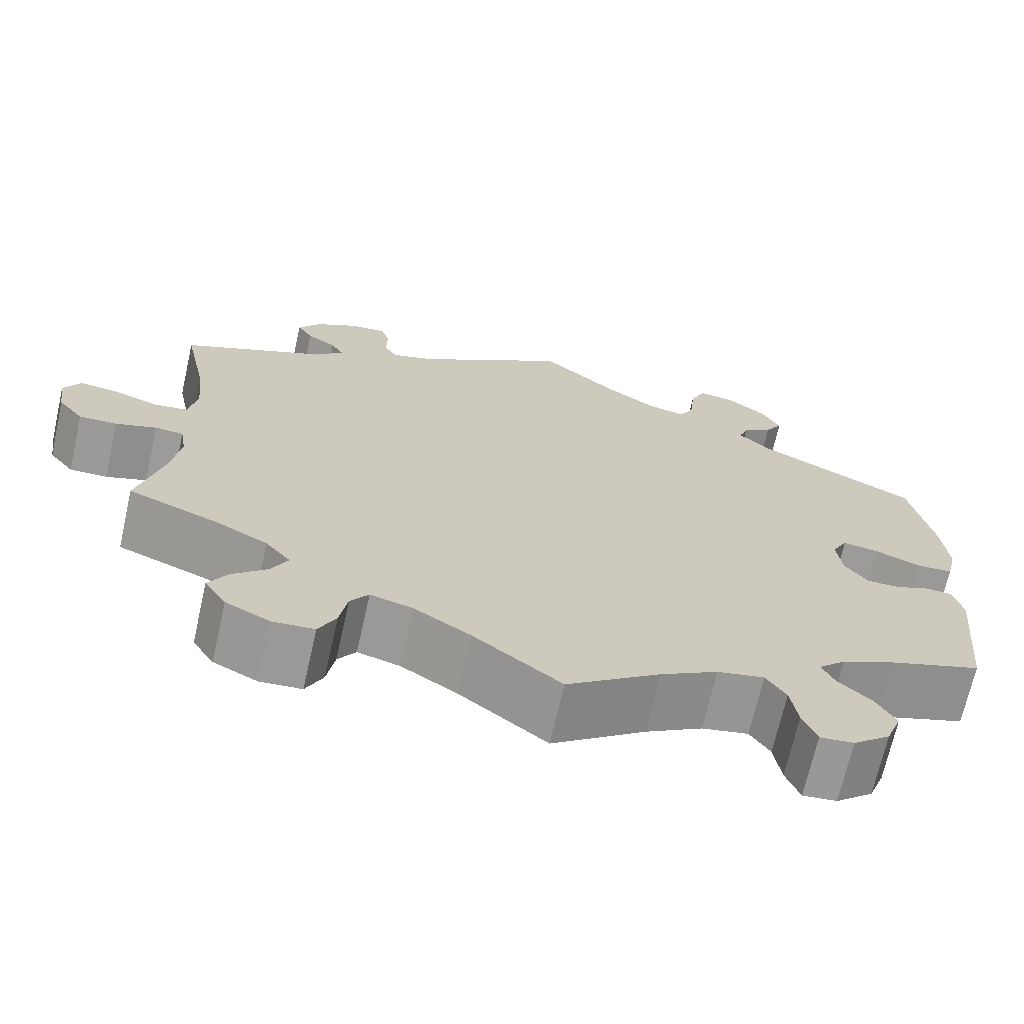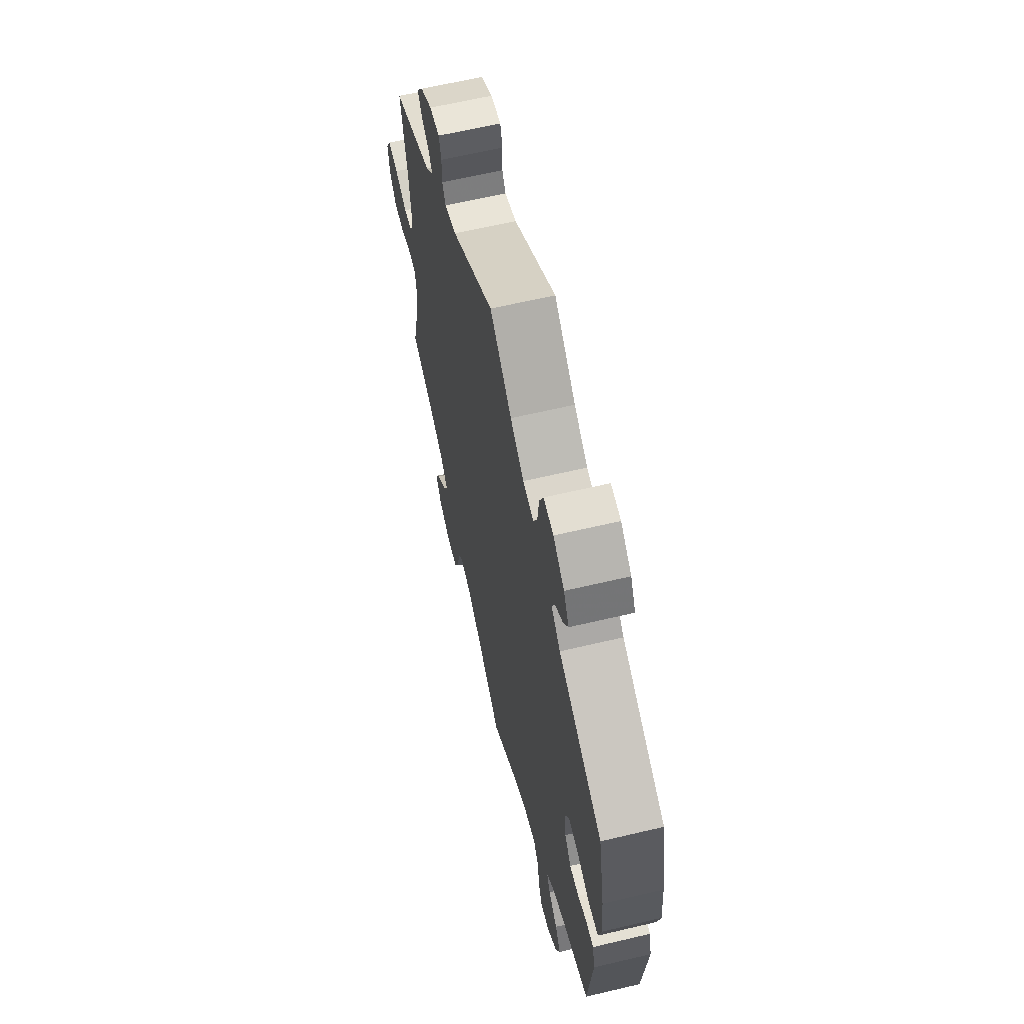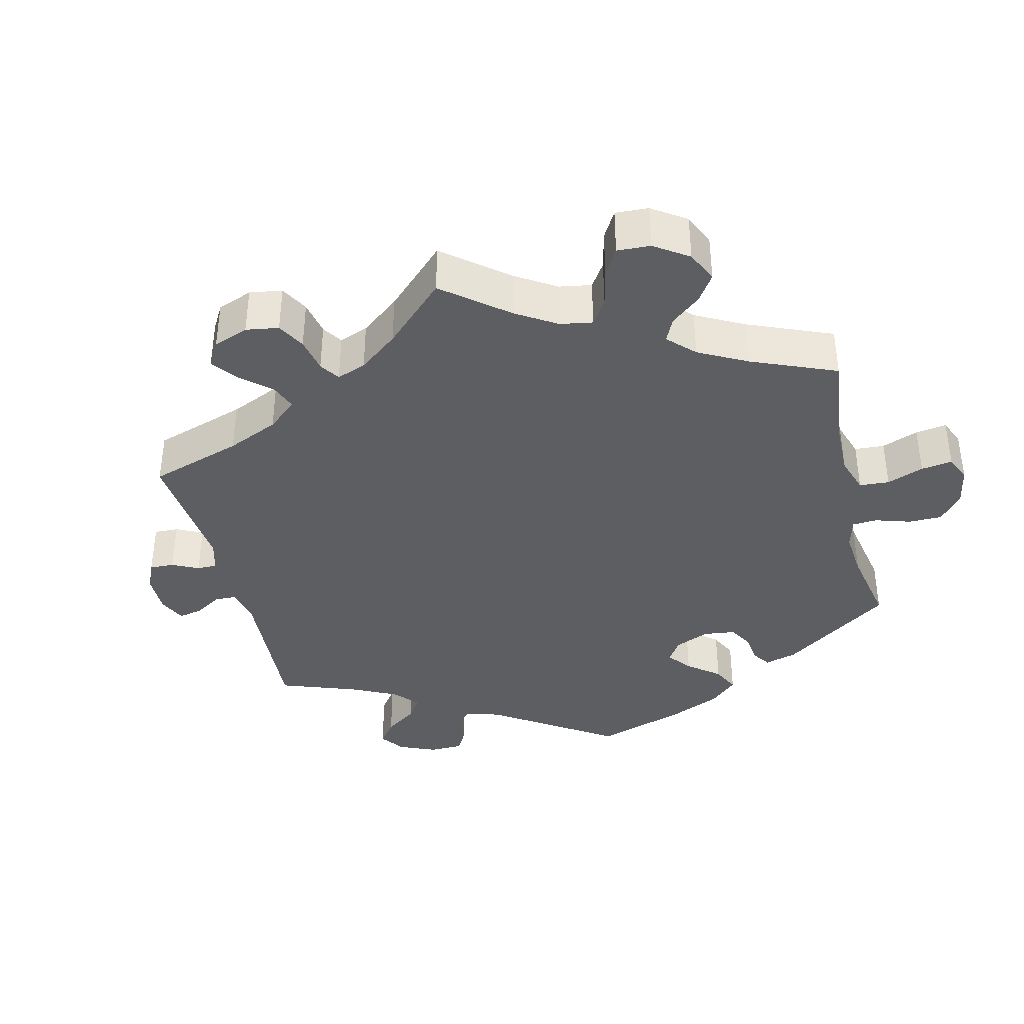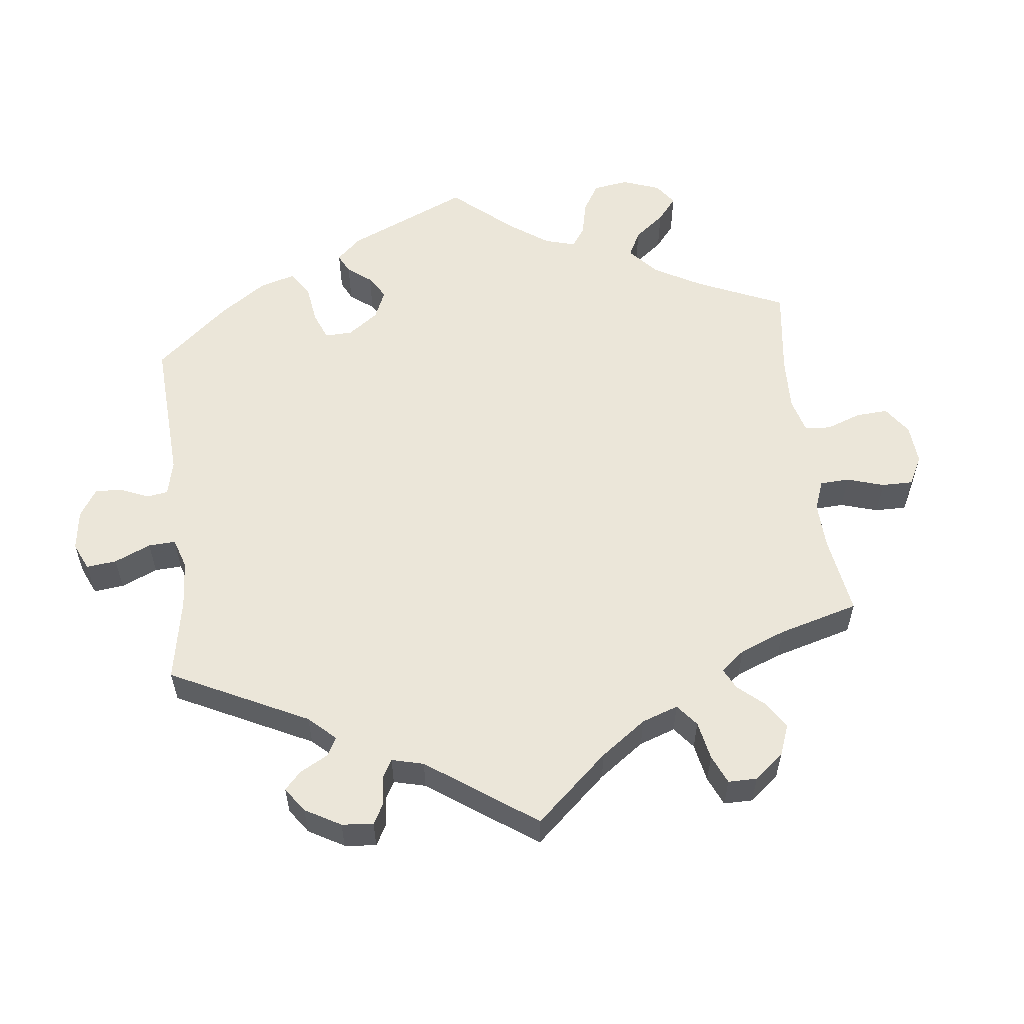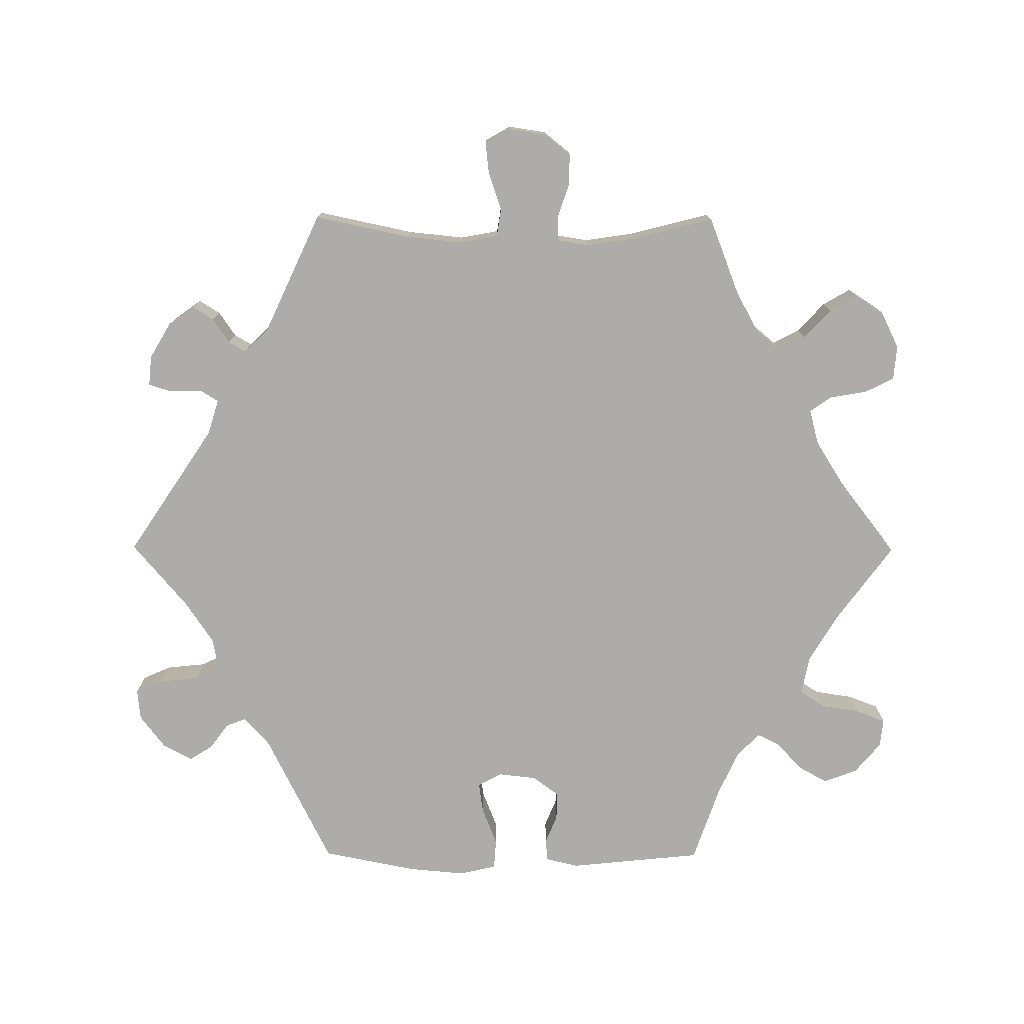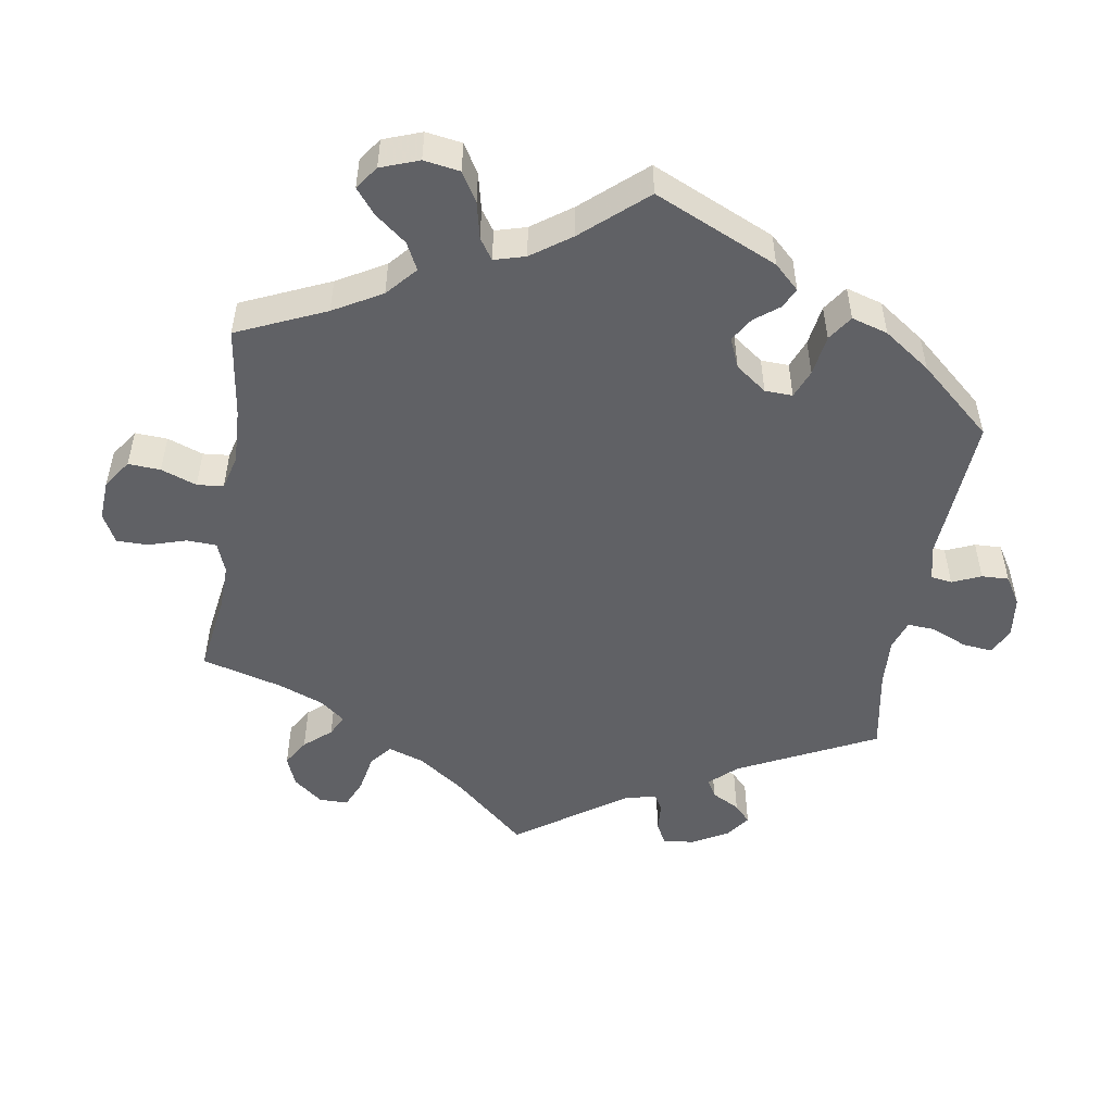
<metadata>
{"format":"obj","ext":"obj","renderer":"f3d","projection":"perspective","resolution":1024,"background":"white","views":[{"elev":-69.6,"azim":167.3,"up":"+Z"},{"elev":62.8,"azim":-103.5,"up":"+Z"},{"elev":-37.9,"azim":133.5,"up":"+Y"},{"elev":56.5,"azim":53.3,"up":"+Y"},{"elev":-76.6,"azim":89.7,"up":"+Y"},{"elev":-50.3,"azim":-129.1,"up":"+Y"}]}
</metadata>
<code>
v 0.473 0.07 0.157
v 0.465 0.07 0.079
v 0.475 0.07 0.026
v 0.514 0.07 0.02
v 0.566 0.07 0.038
v 0.61 0.07 0.043
v 0.63 0.07 0.008
v 0.622 0.07 -0.044
v 0.593 0.07 -0.08
v 0.549 0.07 -0.079
v 0.502 0.07 -0.063
v 0.469 0.07 -0.065
v 0.462 0.07 -0.108
v 0.472 0.07 -0.176
v 0.501 0.07 -0.289
v 0.395 0.07 -0.33
v 0.337 0.07 -0.361
v 0.308 0.07 -0.396
v 0.327 0.07 -0.433
v 0.367 0.07 -0.47
v 0.389 0.07 -0.508
v 0.364 0.07 -0.547
v 0.313 0.07 -0.572
v 0.265 0.07 -0.568
v 0.245 0.07 -0.528
v 0.236 0.07 -0.476
v 0.215 0.07 -0.446
v 0.166 0.07 -0.459
v 0.101 0.07 -0.5
v 0 0.07 -0.578
v -0.108 0.07 -0.499
v -0.174 0.07 -0.46
v -0.228 0.07 -0.449
v -0.251 0.07 -0.484
v -0.259 0.07 -0.538
v -0.275 0.07 -0.579
v -0.314 0.07 -0.575
v -0.357 0.07 -0.539
v -0.375 0.07 -0.492
v -0.352 0.07 -0.451
v -0.314 0.07 -0.416
v -0.299 0.07 -0.385
v -0.331 0.07 -0.354
v -0.392 0.07 -0.326
v -0.5 0.07 -0.289
v -0.519 0.07 -0.103
v -0.508 0.07 -0.057
v -0.477 0.07 -0.055
v -0.438 0.07 -0.071
v -0.399 0.07 -0.072
v -0.372 0.07 -0.036
v -0.366 0.07 0.017
v -0.384 0.07 0.051
v -0.426 0.07 0.045
v -0.479 0.07 0.024
v -0.521 0.07 0.027
v -0.533 0.07 0.078
v -0.526 0.07 0.157
v -0.5 0.07 0.289
v -0.315 0.07 0.381
v -0.277 0.07 0.416
v -0.288 0.07 0.444
v -0.323 0.07 0.47
v -0.343 0.07 0.502
v -0.321 0.07 0.543
v -0.275 0.07 0.578
v -0.233 0.07 0.582
v -0.216 0.07 0.543
v -0.21 0.07 0.488
v -0.193 0.07 0.454
v -0.149 0.07 0.463
v -0.092 0.07 0.501
v -0.001 0.07 0.578
v 0.177 0.07 0.459
v 0.226 0.07 0.444
v 0.241 0.07 0.469
v 0.24 0.07 0.514
v 0.25 0.07 0.546
v 0.292 0.07 0.542
v 0.341 0.07 0.513
v 0.367 0.07 0.477
v 0.349 0.07 0.448
v 0.315 0.07 0.425
v 0.301 0.07 0.401
v 0.333 0.07 0.368
v 0.501 0.07 0.29
v 0.473 0 0.157
v 0.465 0 0.079
v 0.475 0 0.026
v 0.514 0 0.02
v 0.566 0 0.038
v 0.61 0 0.043
v 0.63 0 0.008
v 0.622 0 -0.044
v 0.593 0 -0.08
v 0.549 0 -0.079
v 0.502 0 -0.063
v 0.469 0 -0.065
v 0.462 0 -0.108
v 0.472 0 -0.176
v 0.501 0 -0.289
v 0.395 0 -0.33
v 0.337 0 -0.361
v 0.308 0 -0.396
v 0.327 0 -0.433
v 0.367 0 -0.47
v 0.389 0 -0.508
v 0.364 0 -0.547
v 0.313 0 -0.572
v 0.265 0 -0.568
v 0.245 0 -0.528
v 0.236 0 -0.476
v 0.215 0 -0.446
v 0.166 0 -0.459
v 0.101 0 -0.5
v 0 0 -0.578
v -0.108 0 -0.499
v -0.174 0 -0.46
v -0.228 0 -0.449
v -0.251 0 -0.484
v -0.259 0 -0.538
v -0.275 0 -0.579
v -0.314 0 -0.575
v -0.357 0 -0.539
v -0.375 0 -0.492
v -0.352 0 -0.451
v -0.314 0 -0.416
v -0.299 0 -0.385
v -0.331 0 -0.354
v -0.392 0 -0.326
v -0.5 0 -0.289
v -0.519 0 -0.103
v -0.508 0 -0.057
v -0.477 0 -0.055
v -0.438 0 -0.071
v -0.399 0 -0.072
v -0.372 0 -0.036
v -0.366 0 0.017
v -0.384 0 0.051
v -0.426 0 0.045
v -0.479 0 0.024
v -0.521 0 0.027
v -0.533 0 0.078
v -0.526 0 0.157
v -0.5 0 0.289
v -0.315 0 0.381
v -0.277 0 0.416
v -0.288 0 0.444
v -0.323 0 0.47
v -0.343 0 0.502
v -0.321 0 0.543
v -0.275 0 0.578
v -0.233 0 0.582
v -0.216 0 0.543
v -0.21 0 0.488
v -0.193 0 0.454
v -0.149 0 0.463
v -0.092 0 0.501
v -0.001 0 0.578
v 0.177 0 0.459
v 0.226 0 0.444
v 0.241 0 0.469
v 0.24 0 0.514
v 0.25 0 0.546
v 0.292 0 0.542
v 0.341 0 0.513
v 0.367 0 0.477
v 0.349 0 0.448
v 0.315 0 0.425
v 0.301 0 0.401
v 0.333 0 0.368
v 0.501 0 0.29
f 85 86 1
f 84 85 1 2
f 80 81 82 83
f 80 83 84
f 79 80 84
f 76 77 78 79
f 75 76 79 84
f 74 75 84 2
f 72 73 74 2
f 66 67 68 69
f 66 69 70
f 65 66 70
f 62 63 64 65
f 61 62 65 70
f 60 61 70 71
f 58 59 60 71
f 54 55 56 57
f 53 54 57 58
f 46 47 48 49
f 44 45 46 49
f 43 44 49 50
f 42 43 50 51
f 38 39 40 41
f 38 41 42
f 37 38 42
f 34 35 36 37
f 33 34 37 42
f 32 33 42 51
f 29 30 31
f 28 29 31 32
f 27 28 32 51
f 23 24 25 26
f 23 26 27
f 22 23 27
f 19 20 21 22
f 18 19 22 27
f 17 18 27 51
f 14 15 16
f 13 14 16 17
f 12 13 17 51
f 8 9 10 11
f 4 5 6 7
f 4 7 8 11
f 71 72 2 3
f 53 58 71 3
f 52 53 3 4
f 12 51 52
f 4 11 12 52
f 87 172 171
f 88 87 171 170
f 169 168 167 166
f 170 169 166
f 170 166 165
f 165 164 163 162
f 170 165 162 161
f 88 170 161 160
f 88 160 159 158
f 155 154 153 152
f 156 155 152
f 156 152 151
f 151 150 149 148
f 156 151 148 147
f 157 156 147 146
f 157 146 145 144
f 143 142 141 140
f 144 143 140 139
f 135 134 133 132
f 135 132 131 130
f 136 135 130 129
f 137 136 129 128
f 127 126 125 124
f 128 127 124
f 128 124 123
f 123 122 121 120
f 128 123 120 119
f 137 128 119 118
f 117 116 115
f 118 117 115 114
f 137 118 114 113
f 112 111 110 109
f 113 112 109
f 113 109 108
f 108 107 106 105
f 113 108 105 104
f 137 113 104 103
f 102 101 100
f 103 102 100 99
f 137 103 99 98
f 97 96 95 94
f 93 92 91 90
f 97 94 93 90
f 89 88 158 157
f 89 157 144 139
f 90 89 139 138
f 138 137 98
f 138 98 97 90
f 1 87 88 2
f 2 88 89 3
f 3 89 90 4
f 4 90 91 5
f 5 91 92 6
f 6 92 93 7
f 7 93 94 8
f 8 94 95 9
f 9 95 96 10
f 10 96 97 11
f 11 97 98 12
f 12 98 99 13
f 13 99 100 14
f 14 100 101 15
f 15 101 102 16
f 16 102 103 17
f 17 103 104 18
f 18 104 105 19
f 19 105 106 20
f 20 106 107 21
f 21 107 108 22
f 22 108 109 23
f 23 109 110 24
f 24 110 111 25
f 25 111 112 26
f 26 112 113 27
f 27 113 114 28
f 28 114 115 29
f 29 115 116 30
f 30 116 117 31
f 31 117 118 32
f 32 118 119 33
f 33 119 120 34
f 34 120 121 35
f 35 121 122 36
f 36 122 123 37
f 37 123 124 38
f 38 124 125 39
f 39 125 126 40
f 40 126 127 41
f 41 127 128 42
f 42 128 129 43
f 43 129 130 44
f 44 130 131 45
f 45 131 132 46
f 46 132 133 47
f 47 133 134 48
f 48 134 135 49
f 49 135 136 50
f 50 136 137 51
f 51 137 138 52
f 52 138 139 53
f 53 139 140 54
f 54 140 141 55
f 55 141 142 56
f 56 142 143 57
f 57 143 144 58
f 58 144 145 59
f 59 145 146 60
f 60 146 147 61
f 61 147 148 62
f 62 148 149 63
f 63 149 150 64
f 64 150 151 65
f 65 151 152 66
f 66 152 153 67
f 67 153 154 68
f 68 154 155 69
f 69 155 156 70
f 70 156 157 71
f 71 157 158 72
f 72 158 159 73
f 73 159 160 74
f 74 160 161 75
f 75 161 162 76
f 76 162 163 77
f 77 163 164 78
f 78 164 165 79
f 79 165 166 80
f 80 166 167 81
f 81 167 168 82
f 82 168 169 83
f 83 169 170 84
f 84 170 171 85
f 85 171 172 86
f 86 172 87 1

</code>
